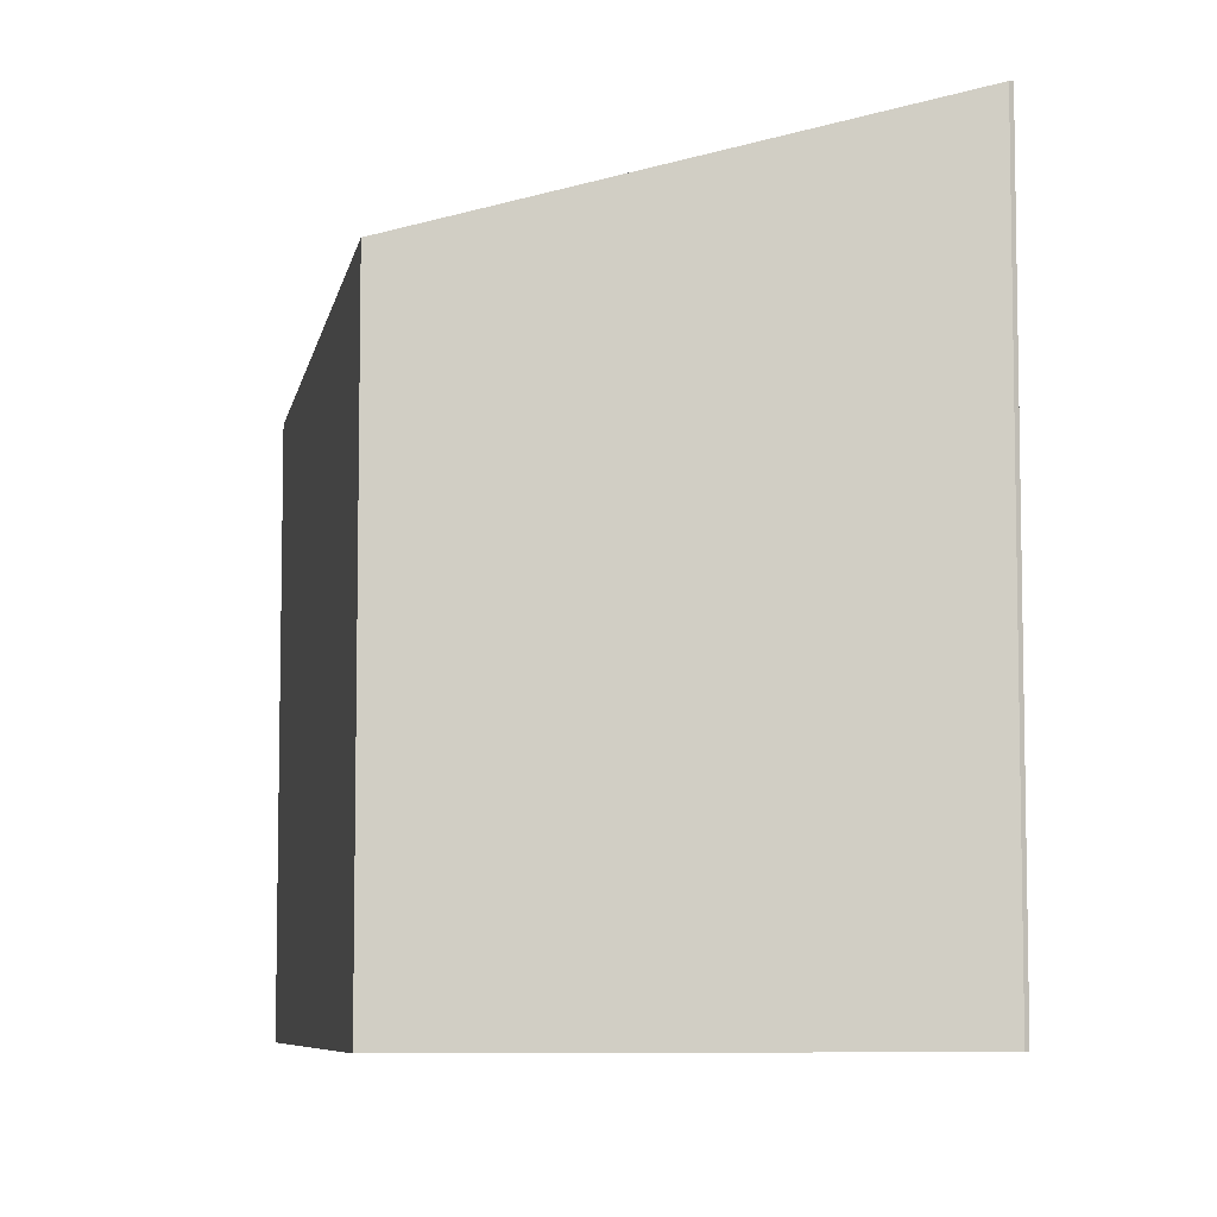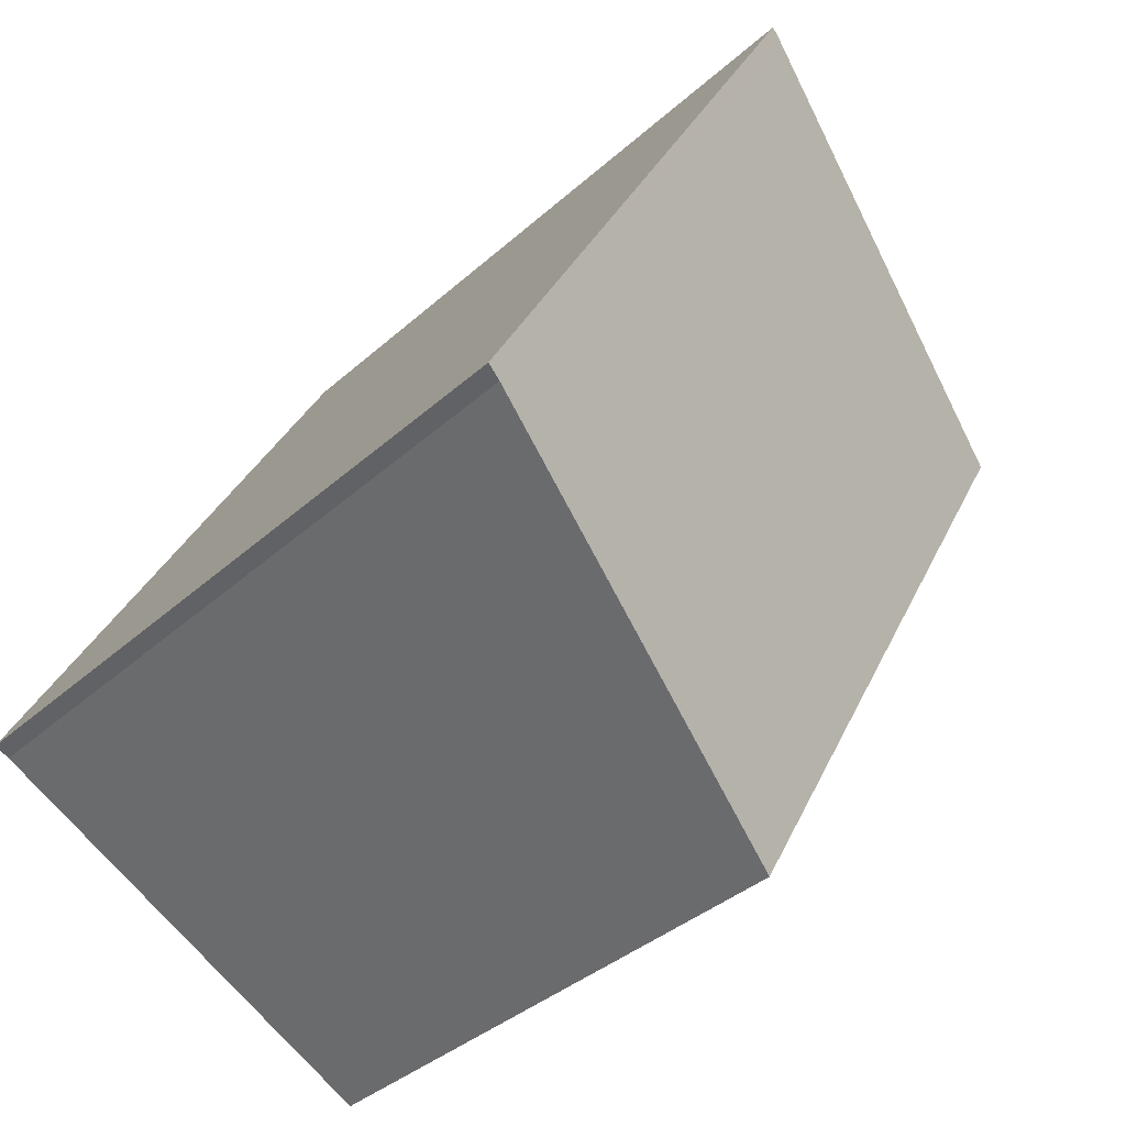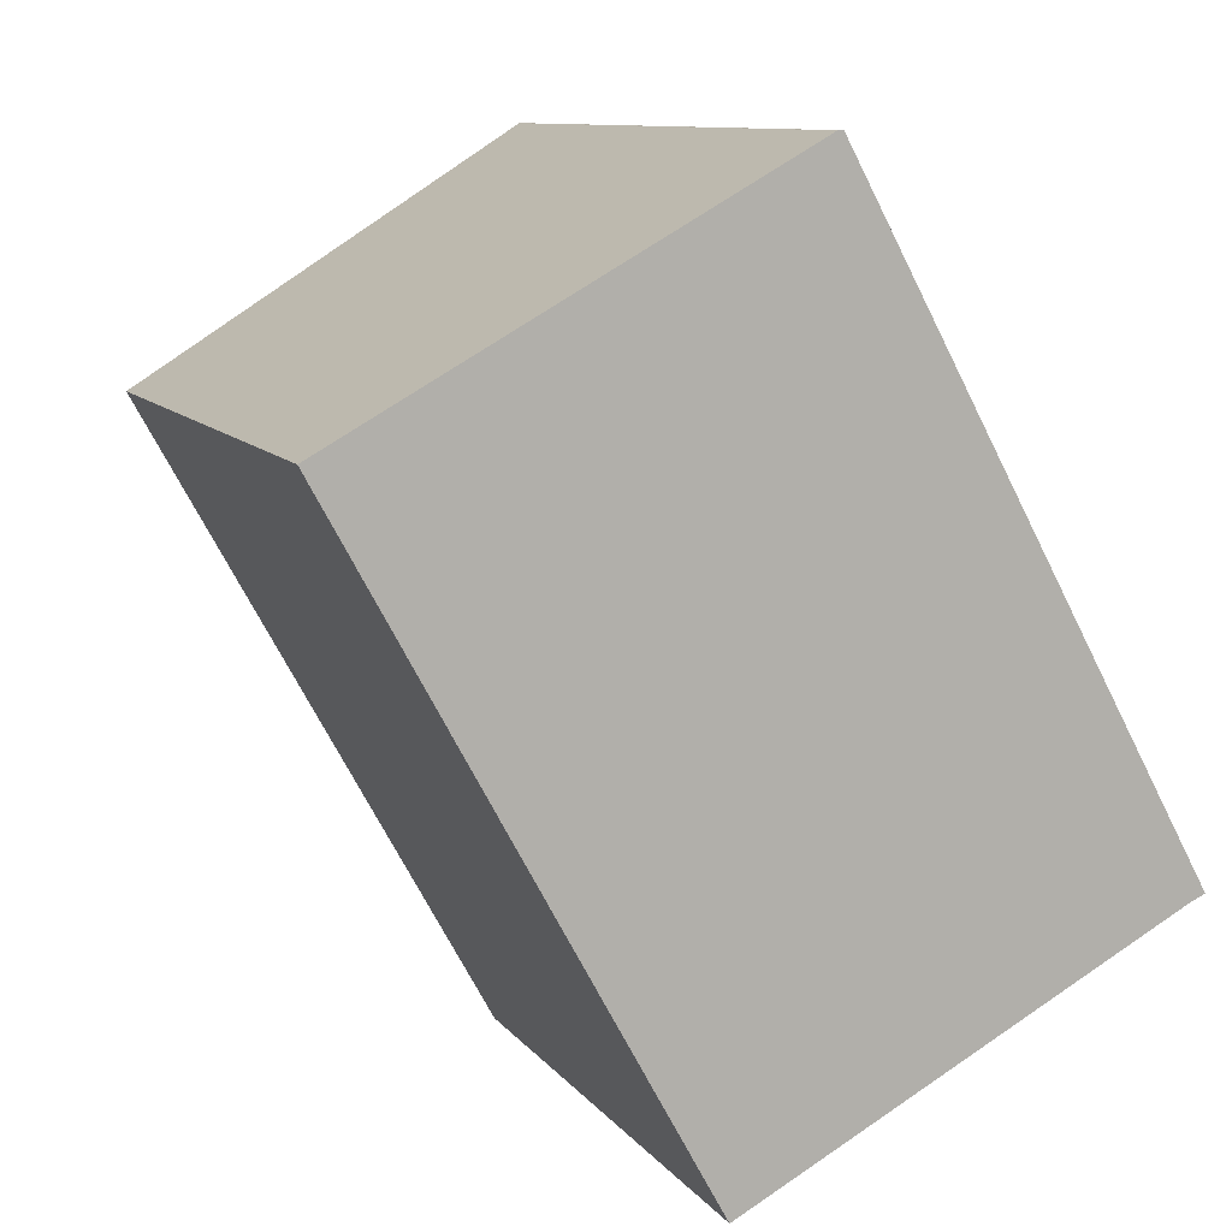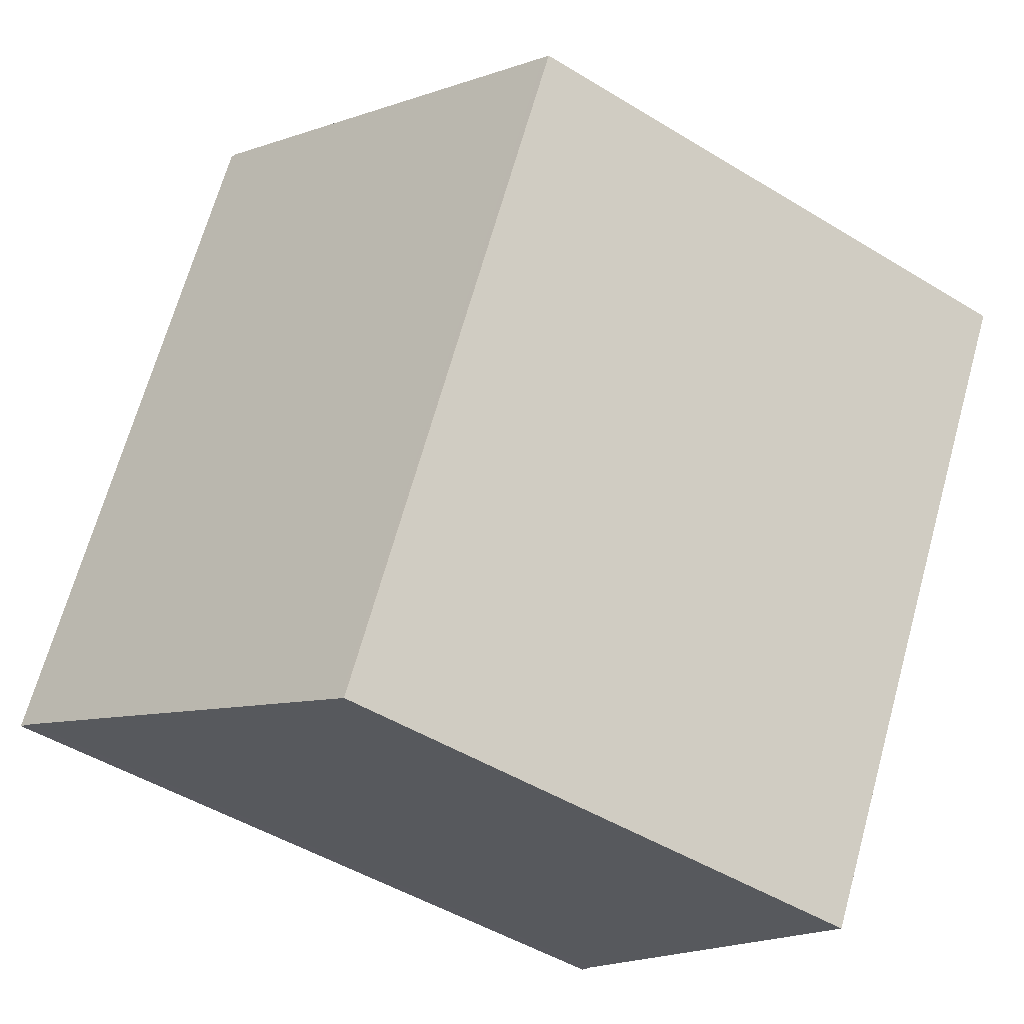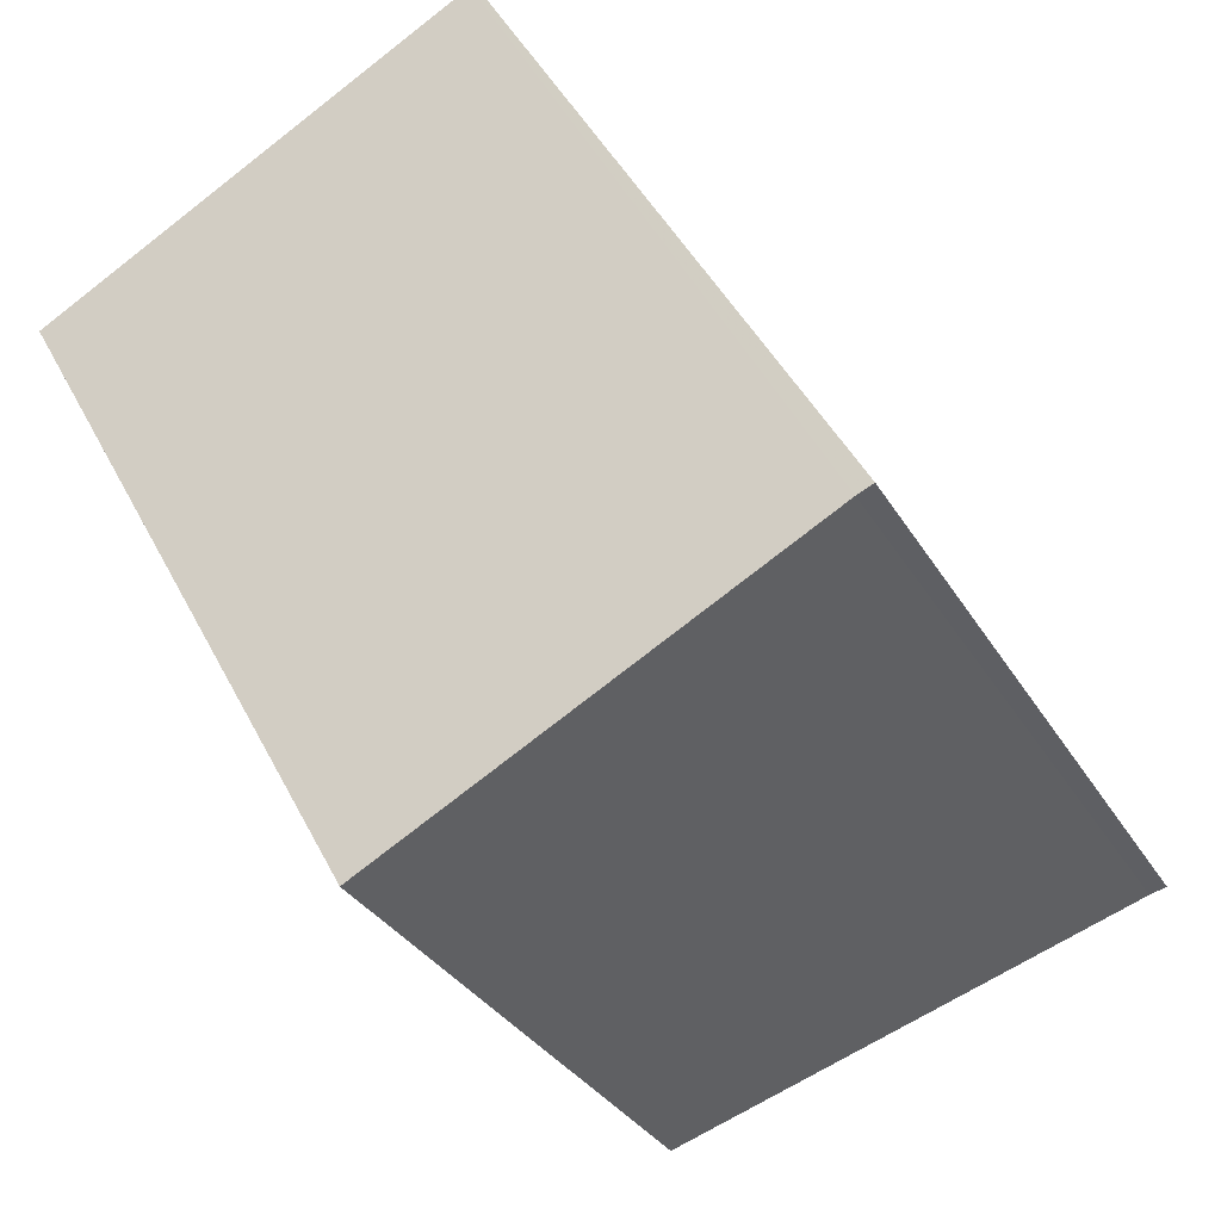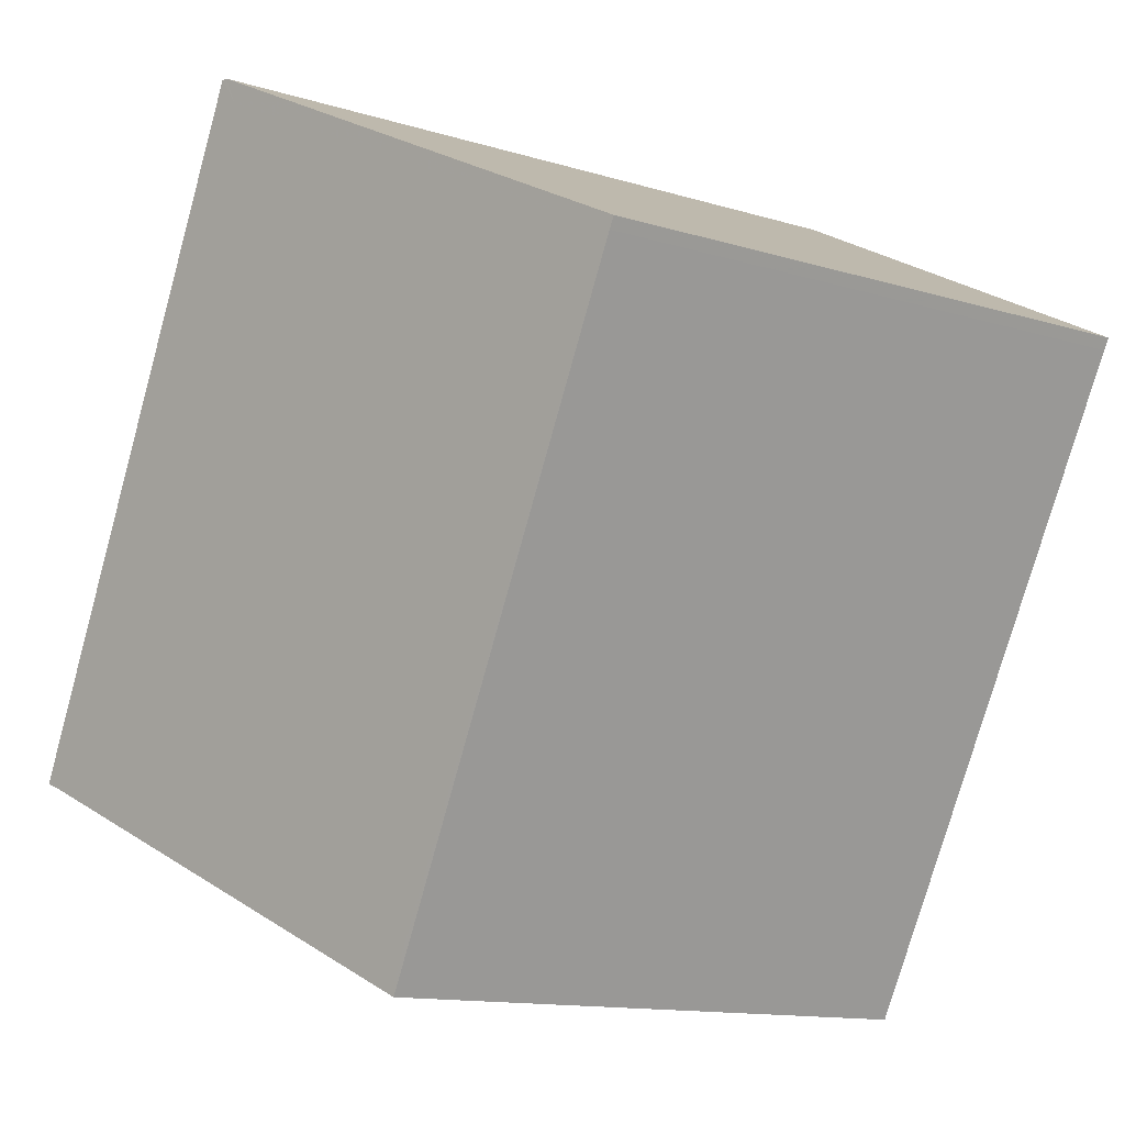
<metadata>
{"format":"obj","ext":"obj","renderer":"f3d","projection":"perspective","resolution":1024,"background":"white","views":[{"elev":-7.2,"azim":140.9,"up":"+Z"},{"elev":-37.2,"azim":-41.2,"up":"+Y"},{"elev":9.9,"azim":158.7,"up":"+Y"},{"elev":-48.6,"azim":55.7,"up":"+Y"},{"elev":-32.0,"azim":-154.1,"up":"+Y"},{"elev":-13.0,"azim":55.0,"up":"+Y"}]}
</metadata>
<code>
v -1163 -1957 3.268
v -1163 -1957 3.262
v -1161 -1959 2.623
v -1162 -1961 2.593
v -1164 -1960 3.211
v -1164 -1960 3.233
v -1161 -1959 2.622
v -1163 -1958 3.267
v -1162 -1961 2.599
v -1161 -1959 2.632
v -1161 -1959 2.633
v -1164 -1960 3.203
v -1163 -1958 3.236
v -1163 -1958 3.237
v -1164 -1960 3.234
v -1164 -1960 3.203
v -1162 -1961 2.599
v -1162 -1961 2.593
v -1163 -1957 3.262
v -1163 -1957 3.268
v -1163 -1957 0
v -1163 -1957 -4.441e-16
v -1163 -1958 3.237
v -1163 -1957 3.262
v -1163 -1957 -4.441e-16
v -1163 -1958 0
v -1161 -1959 2.622
v -1161 -1959 2.623
v -1161 -1959 -4.441e-16
v -1161 -1959 0
v -1162 -1961 2.599
v -1162 -1961 2.593
v -1162 -1961 0
v -1162 -1961 0
v -1164 -1960 3.233
v -1164 -1960 3.211
v -1164 -1960 0
v -1164 -1960 4.441e-16
v -1164 -1960 3.234
v -1164 -1960 3.233
v -1164 -1960 4.441e-16
v -1164 -1960 0
v -1162 -1961 2.593
v -1161 -1959 2.622
v -1161 -1959 0
v -1162 -1961 -4.441e-16
v -1163 -1957 3.268
v -1163 -1958 3.267
v -1163 -1958 0
v -1163 -1957 0
v -1164 -1960 3.203
v -1162 -1961 2.599
v -1162 -1961 0
v -1164 -1960 0
v -1161 -1959 2.623
v -1161 -1959 2.633
v -1161 -1959 0
v -1161 -1959 -4.441e-16
v -1164 -1960 3.211
v -1164 -1960 3.203
v -1164 -1960 0
v -1164 -1960 0
v -1161 -1959 2.633
v -1163 -1958 3.237
v -1163 -1958 0
v -1161 -1959 0
v -1163 -1958 3.267
v -1164 -1960 3.234
v -1164 -1960 0
v -1163 -1958 0
v -1162 -1961 2.593
v -1162 -1961 2.593
v -1162 -1961 -4.441e-16
v -1162 -1961 0
v -1163 -1957 0
v -1163 -1957 0
v -1161 -1959 0
v -1162 -1961 0
v -1164 -1960 0
v -1164 -1960 0
f 11 3 7 10
f 18 4 9 17
f 17 9 12 16
f 14 11 10 13
f 16 12 5 6 15
f 13 8 1 2 14
f 15 8 13 16
f 16 13 10 17
f 17 10 7 18
f 20 21 22 19
f 24 25 26 23
f 28 29 30 27
f 32 33 34 31
f 36 37 38 35
f 40 41 42 39
f 44 45 46 43
f 48 49 50 47
f 52 53 54 51
f 56 57 58 55
f 60 61 62 59
f 64 65 66 63
f 68 69 70 67
f 72 73 74 71
f 76 77 78 79 80 75

</code>
